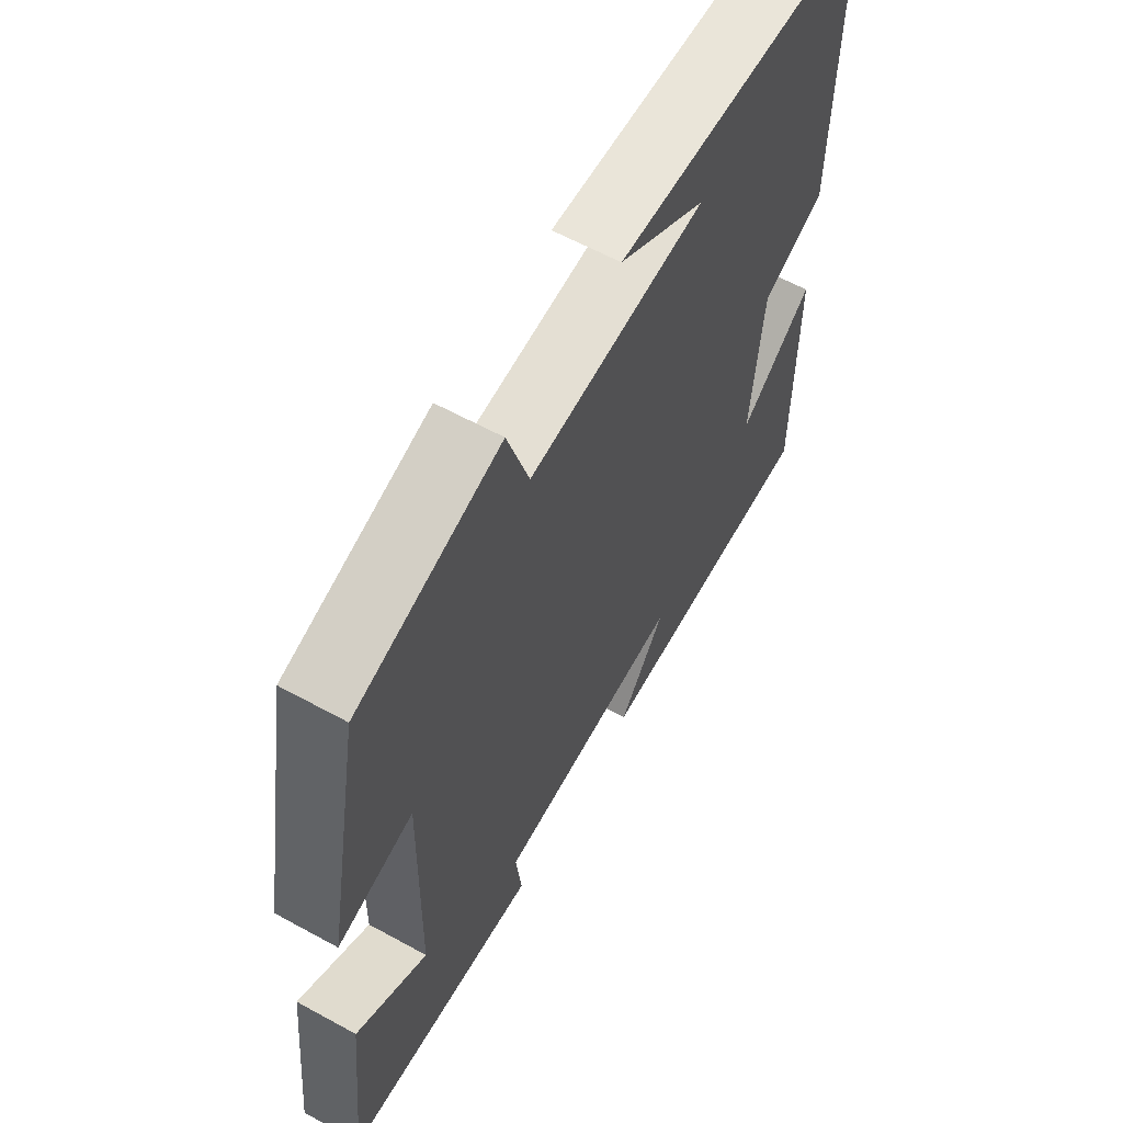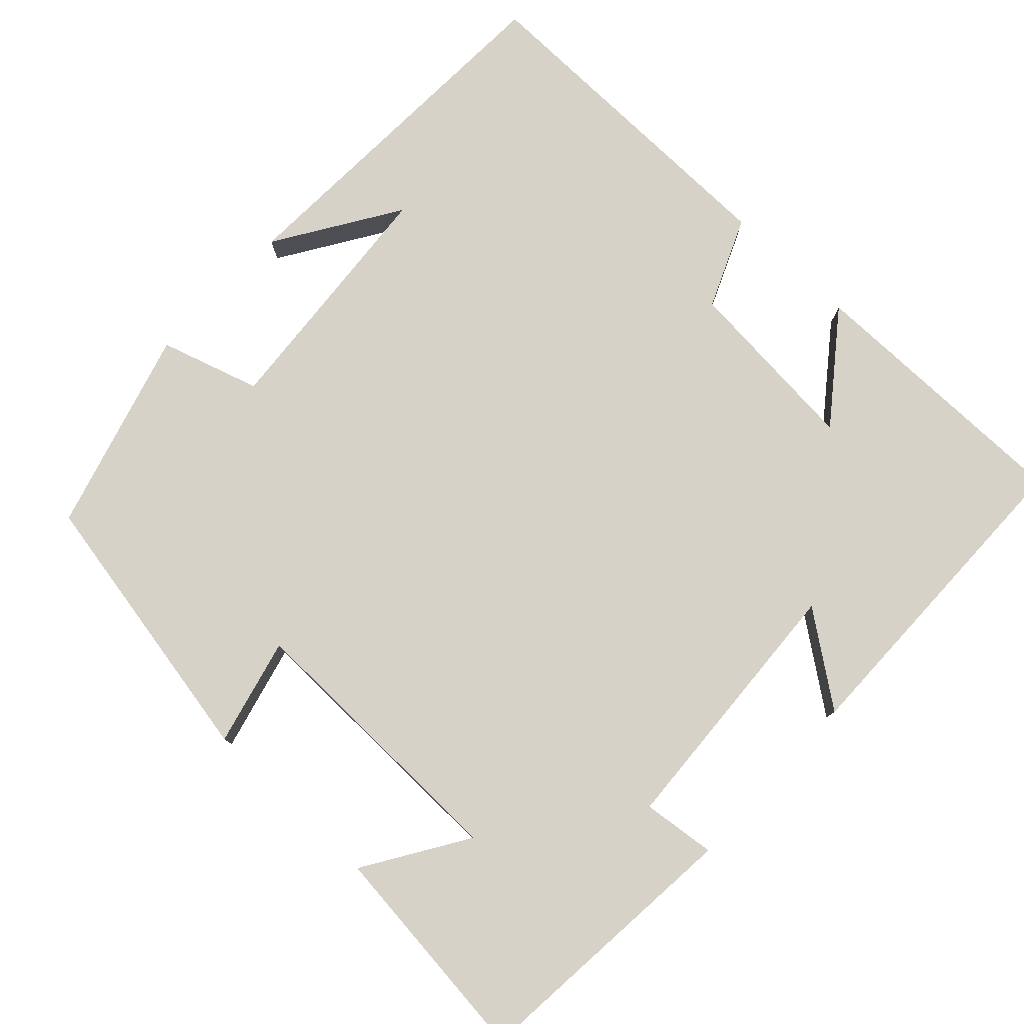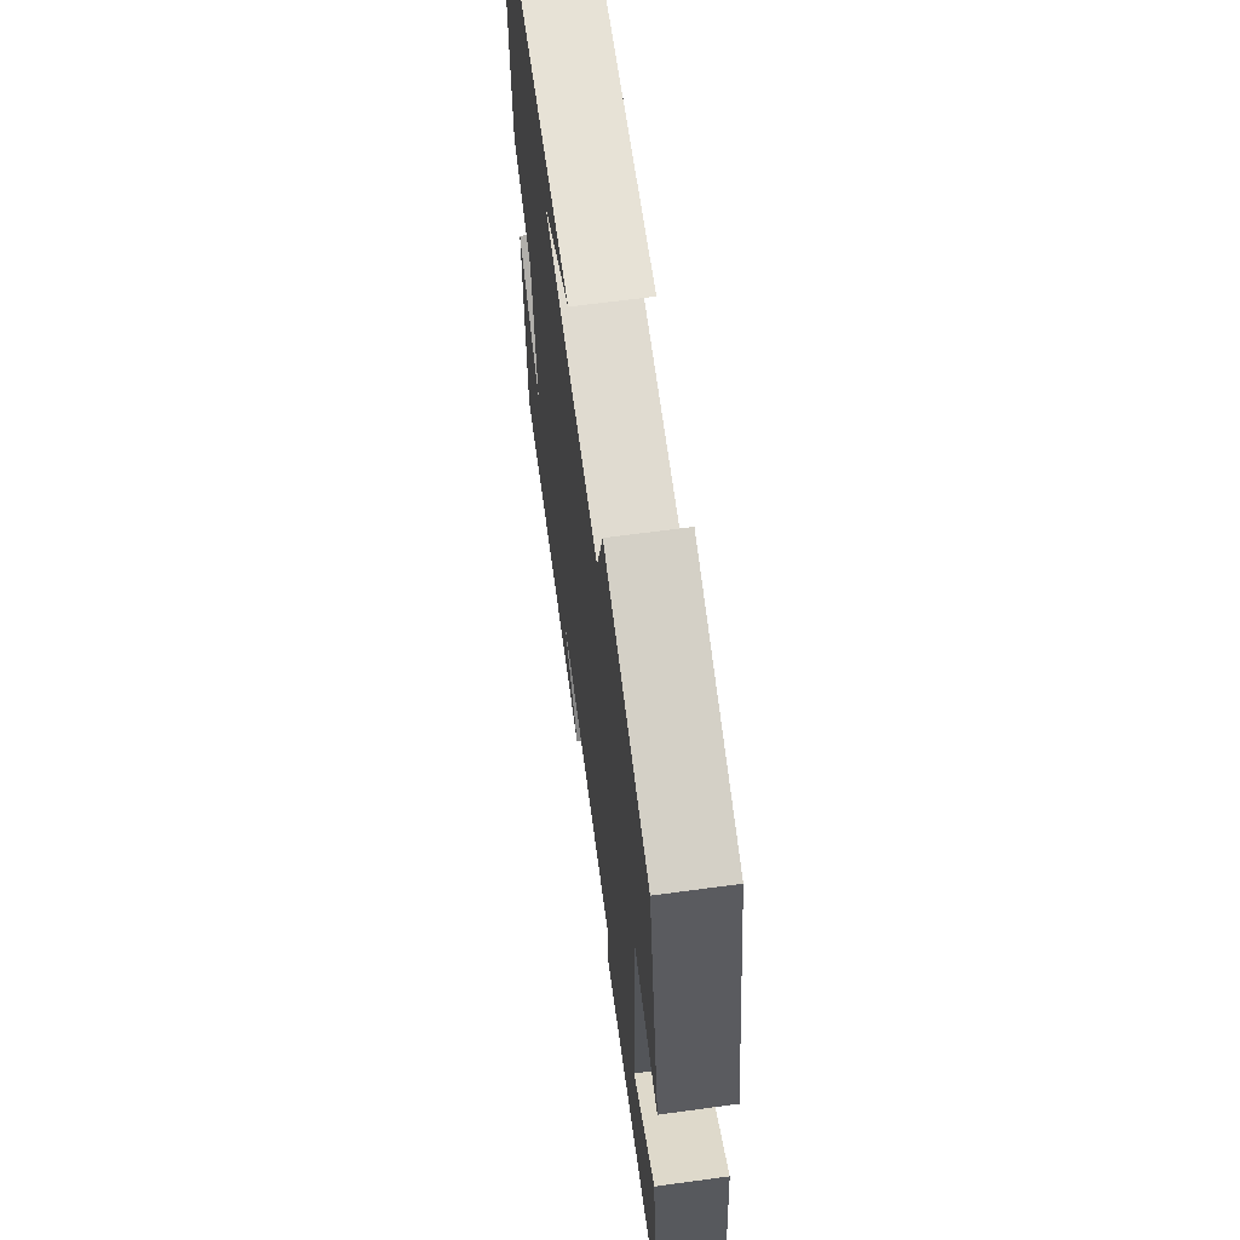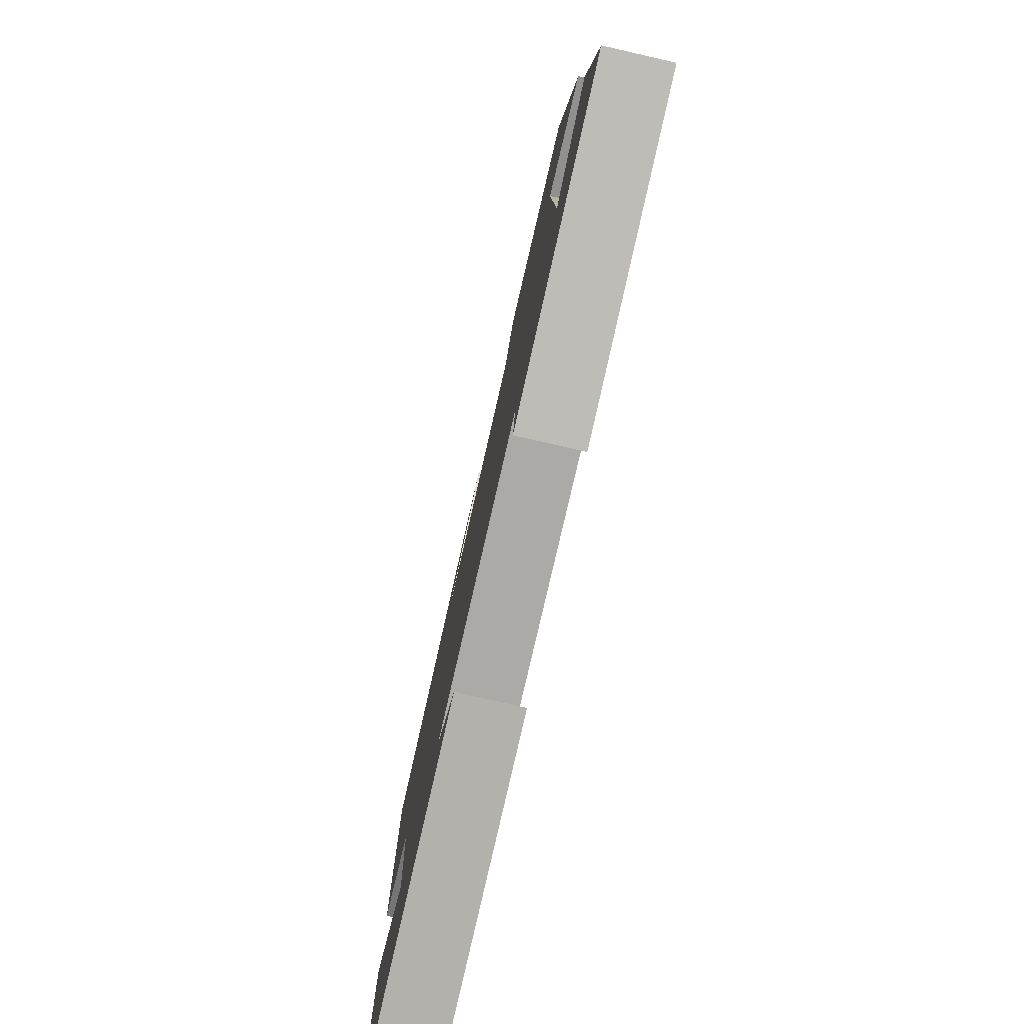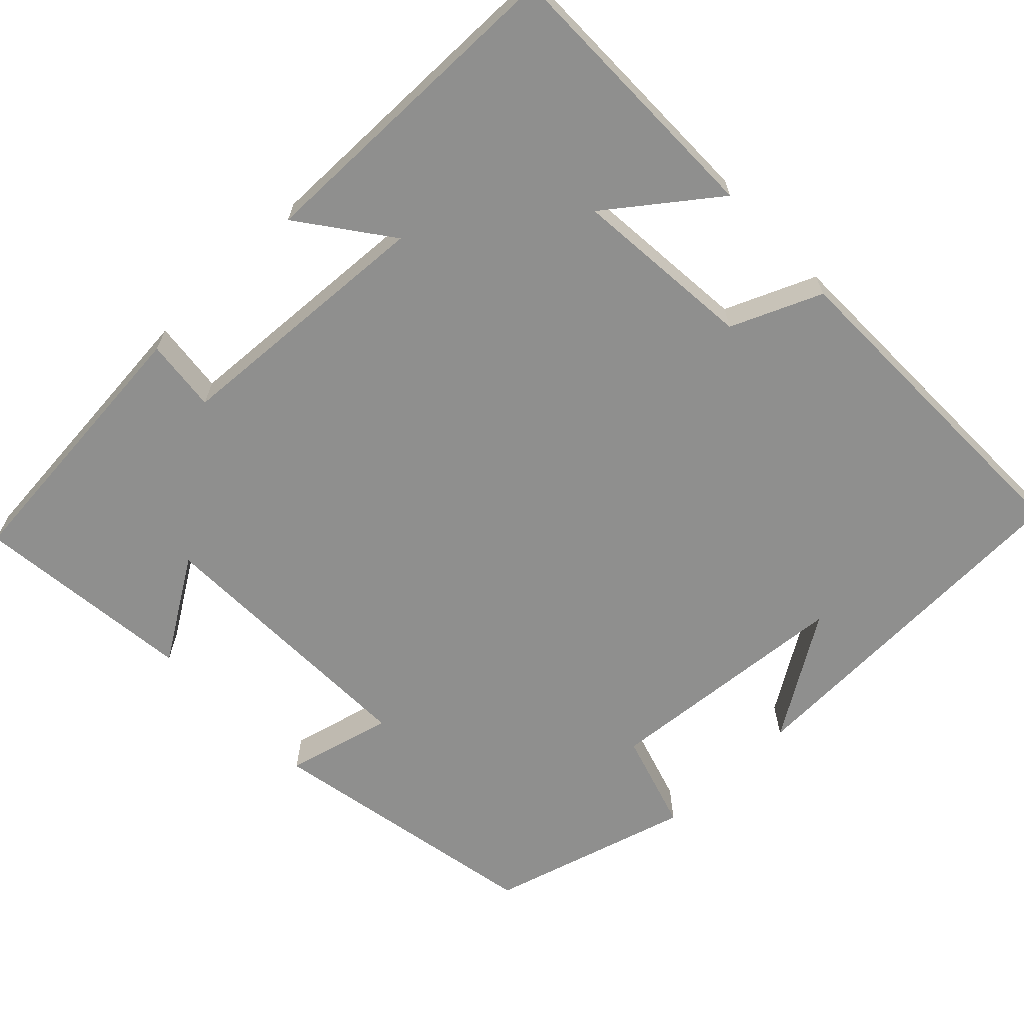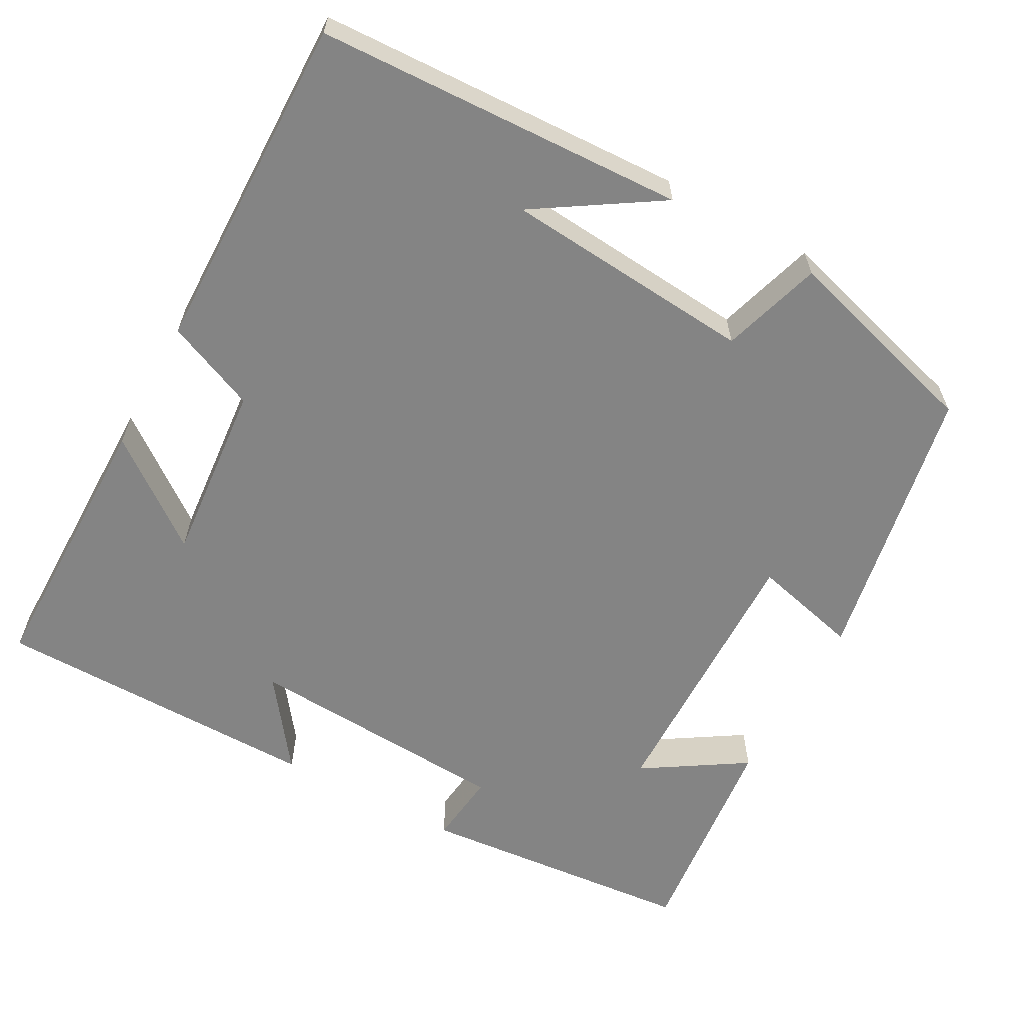
<metadata>
{"format":"obj","ext":"obj","renderer":"f3d","projection":"perspective","resolution":1024,"background":"white","views":[{"elev":61.2,"azim":119.2,"up":"+Z"},{"elev":78.2,"azim":133.3,"up":"+Y"},{"elev":65.2,"azim":82.2,"up":"+Z"},{"elev":-79.8,"azim":77.2,"up":"+Z"},{"elev":-65.3,"azim":-135.9,"up":"+Y"},{"elev":-61.3,"azim":-28.5,"up":"+Y"}]}
</metadata>
<code>
v 0.433 0.07 0.424
v 0.5 0.07 0.061
v 0.362 0.07 0.096
v 0.368 0.07 -0.266
v 0.5 0.07 -0.183
v 0.53 0.07 -0.469
v 0.17 0.07 -0.5
v 0.181 0.07 -0.406
v -0.163 0.07 -0.384
v -0.078 0.07 -0.5
v -0.501 0.07 -0.494
v -0.5 0.07 -0.135
v -0.364 0.07 -0.239
v -0.384 0.07 -0.005
v -0.5 0.07 0.045
v -0.505 0.07 0.482
v -0.032 0.07 0.5
v -0.19 0.07 0.4
v 0.132 0.07 0.372
v 0.172 0.07 0.5
v 0.433 0 0.424
v 0.5 0 0.061
v 0.362 0 0.096
v 0.368 0 -0.266
v 0.5 0 -0.183
v 0.53 0 -0.469
v 0.17 0 -0.5
v 0.181 0 -0.406
v -0.163 0 -0.384
v -0.078 0 -0.5
v -0.501 0 -0.494
v -0.5 0 -0.135
v -0.364 0 -0.239
v -0.384 0 -0.005
v -0.5 0 0.045
v -0.505 0 0.482
v -0.032 0 0.5
v -0.19 0 0.4
v 0.132 0 0.372
v 0.172 0 0.5
f 19 20 1 2
f 18 19 2 3
f 16 17 18
f 14 15 16 18
f 13 14 18 3
f 10 11 12 13
f 9 10 13
f 8 9 13 3
f 7 8 3 4
f 4 5 6 7
f 22 21 40 39
f 23 22 39 38
f 38 37 36
f 38 36 35 34
f 23 38 34 33
f 33 32 31 30
f 33 30 29
f 23 33 29 28
f 24 23 28 27
f 27 26 25 24
f 1 21 22 2
f 2 22 23 3
f 3 23 24 4
f 4 24 25 5
f 5 25 26 6
f 6 26 27 7
f 7 27 28 8
f 8 28 29 9
f 9 29 30 10
f 10 30 31 11
f 11 31 32 12
f 12 32 33 13
f 13 33 34 14
f 14 34 35 15
f 15 35 36 16
f 16 36 37 17
f 17 37 38 18
f 18 38 39 19
f 19 39 40 20
f 20 40 21 1

</code>
